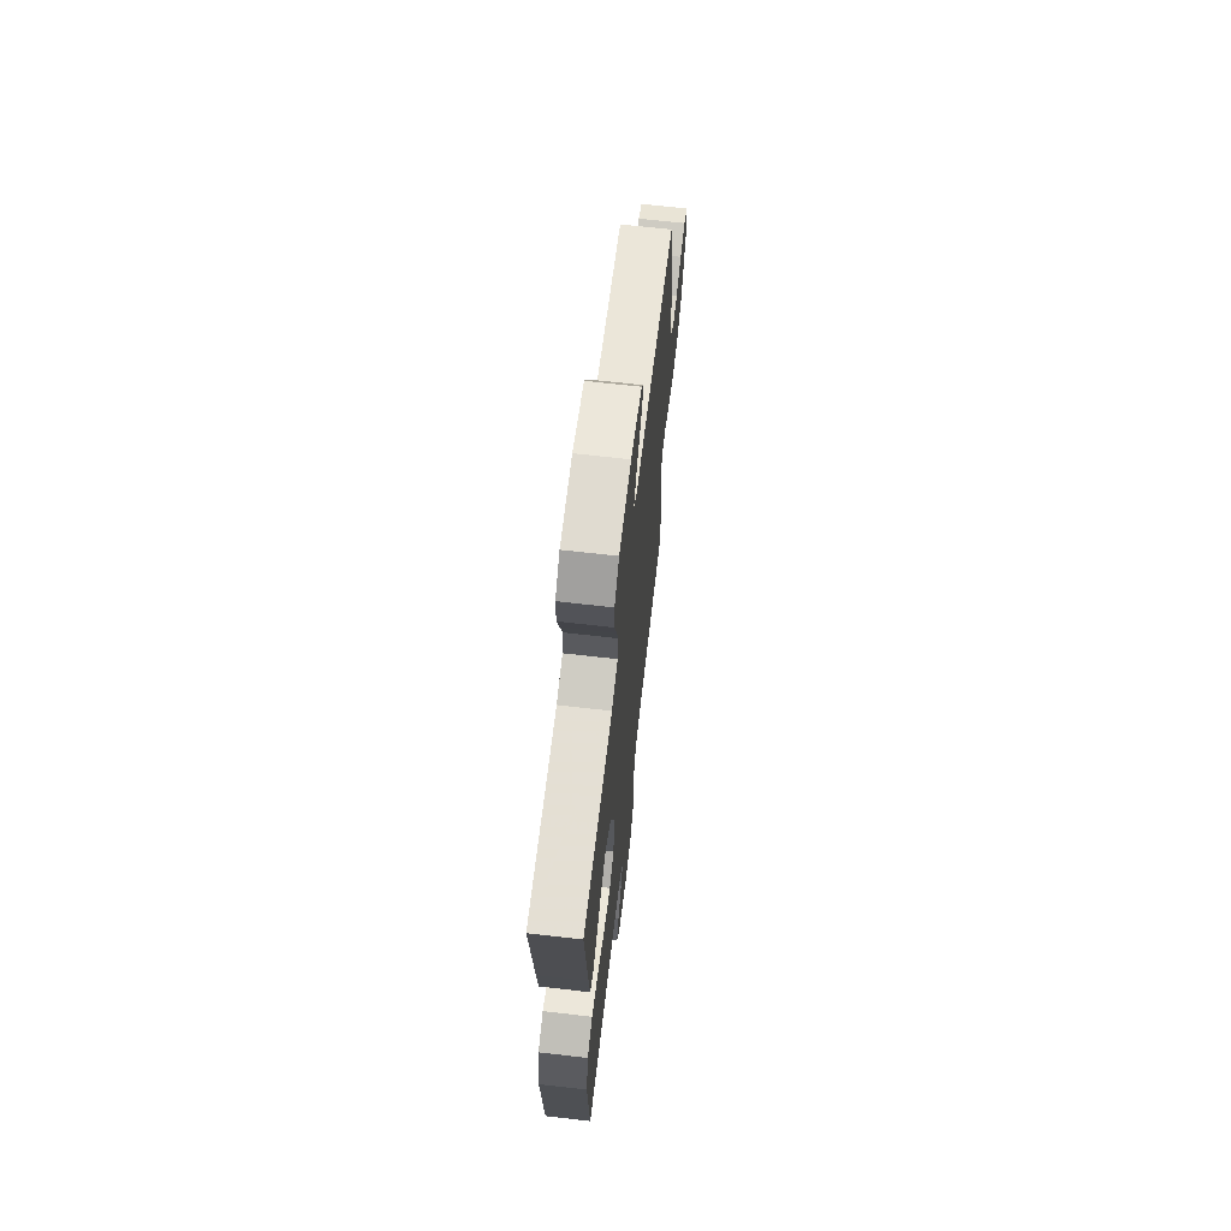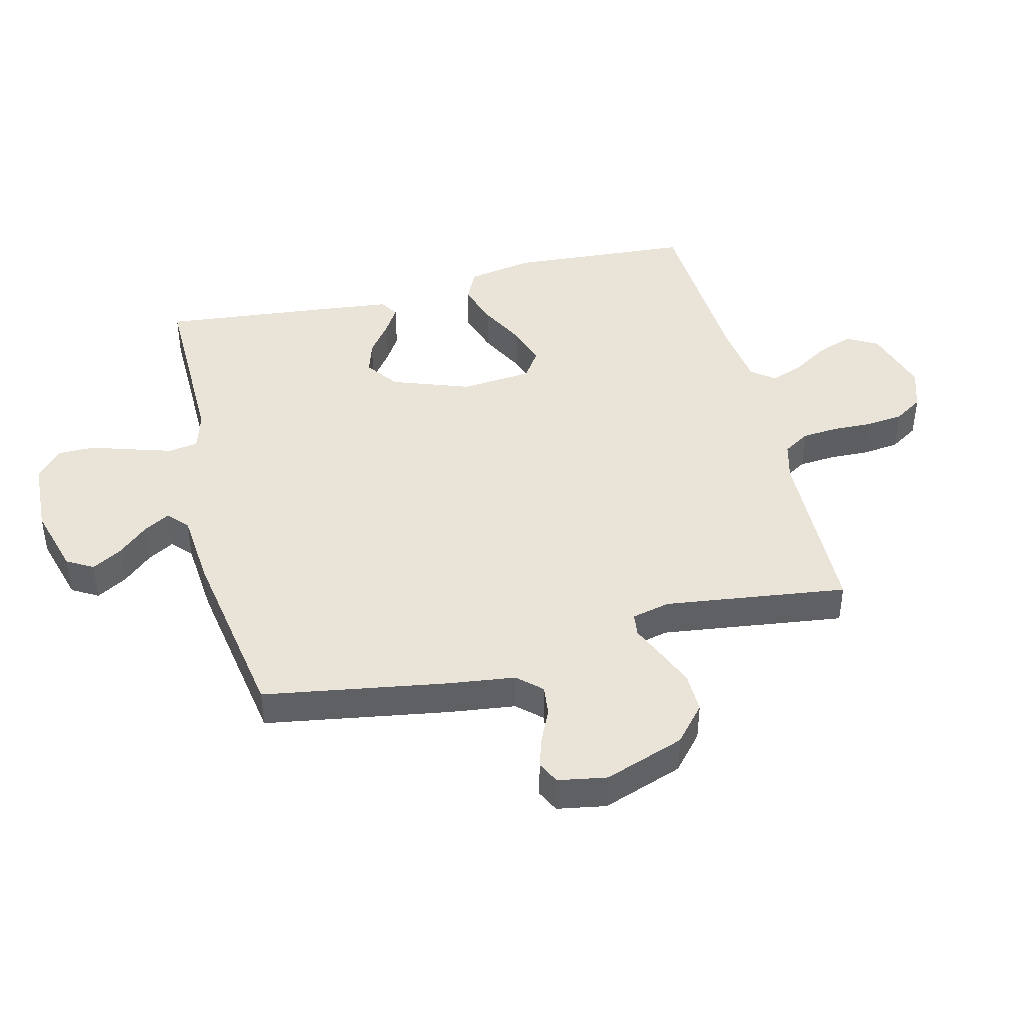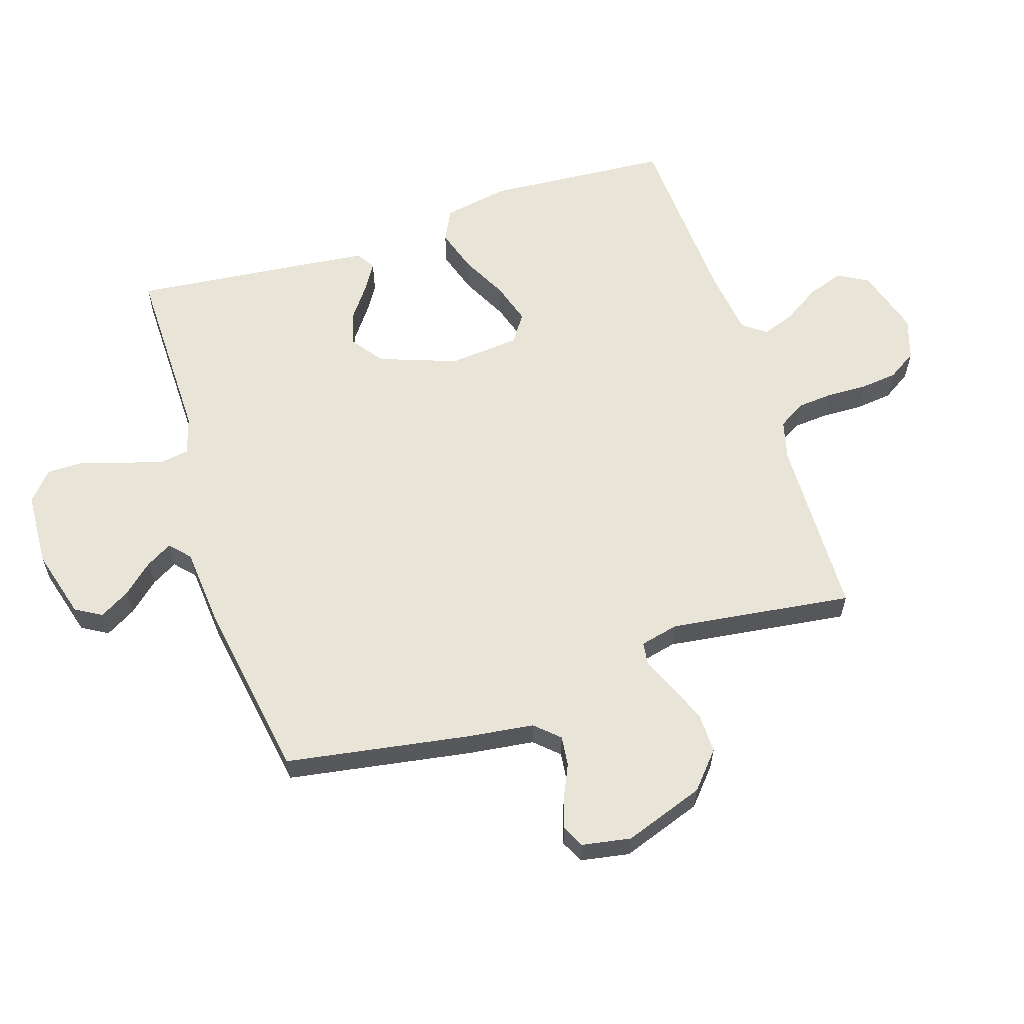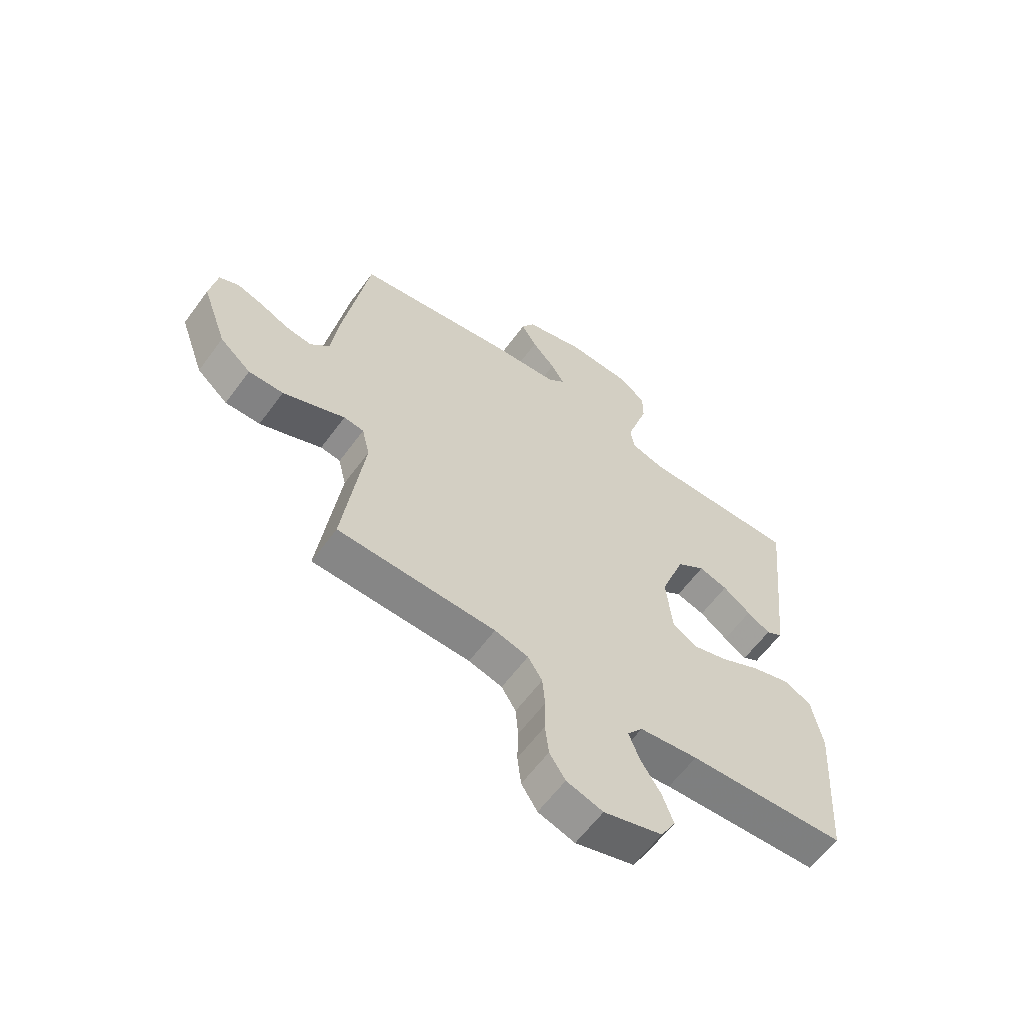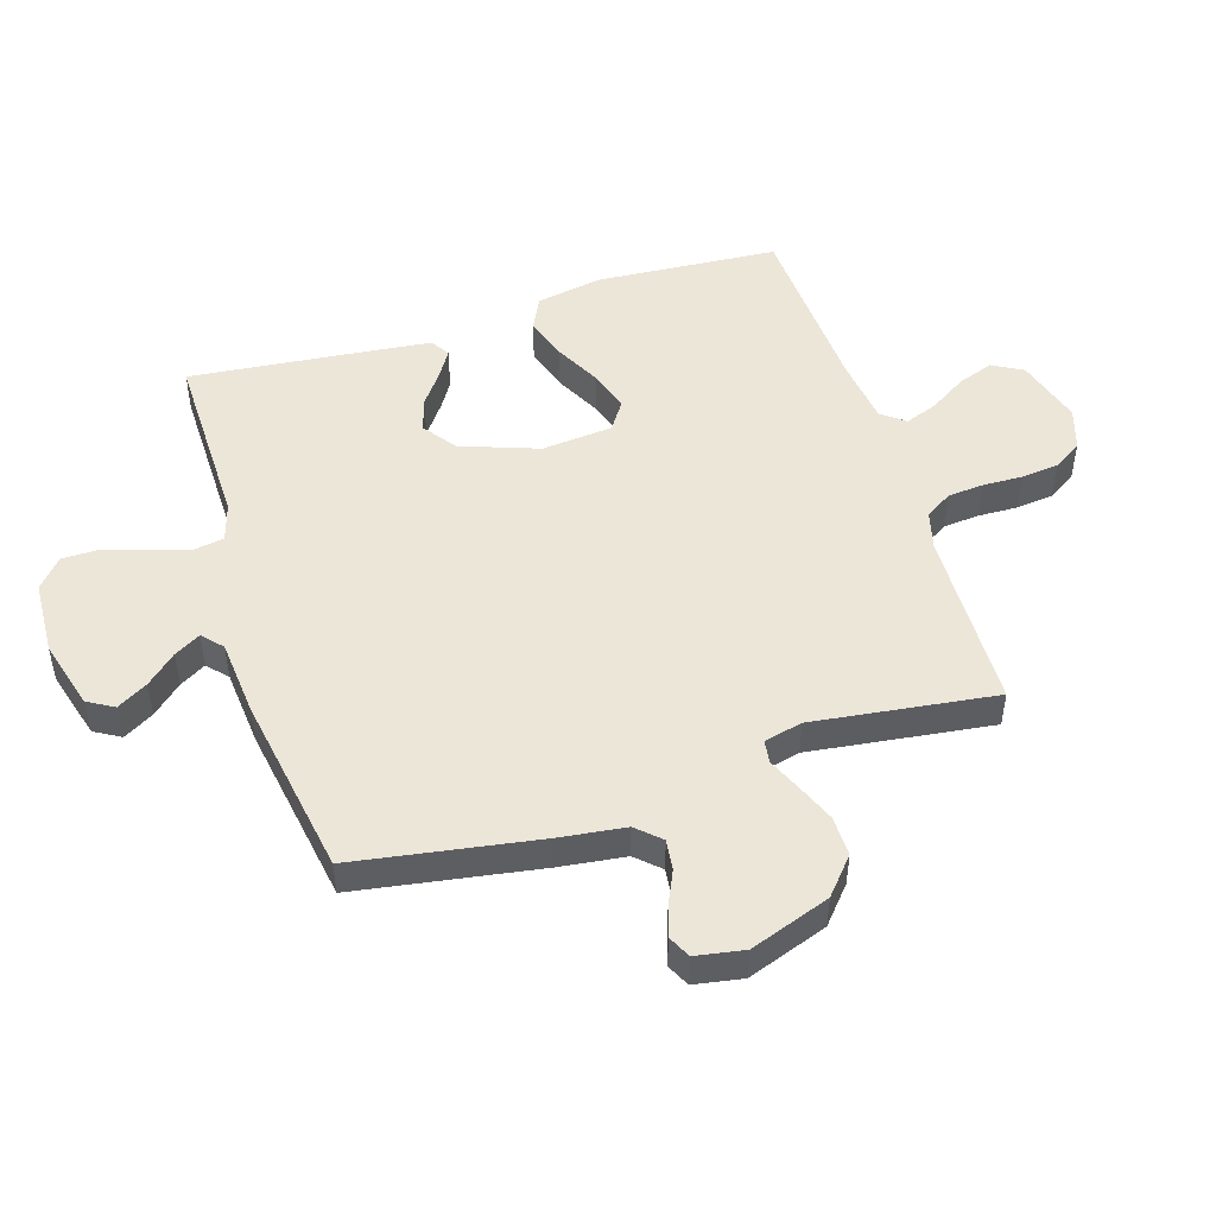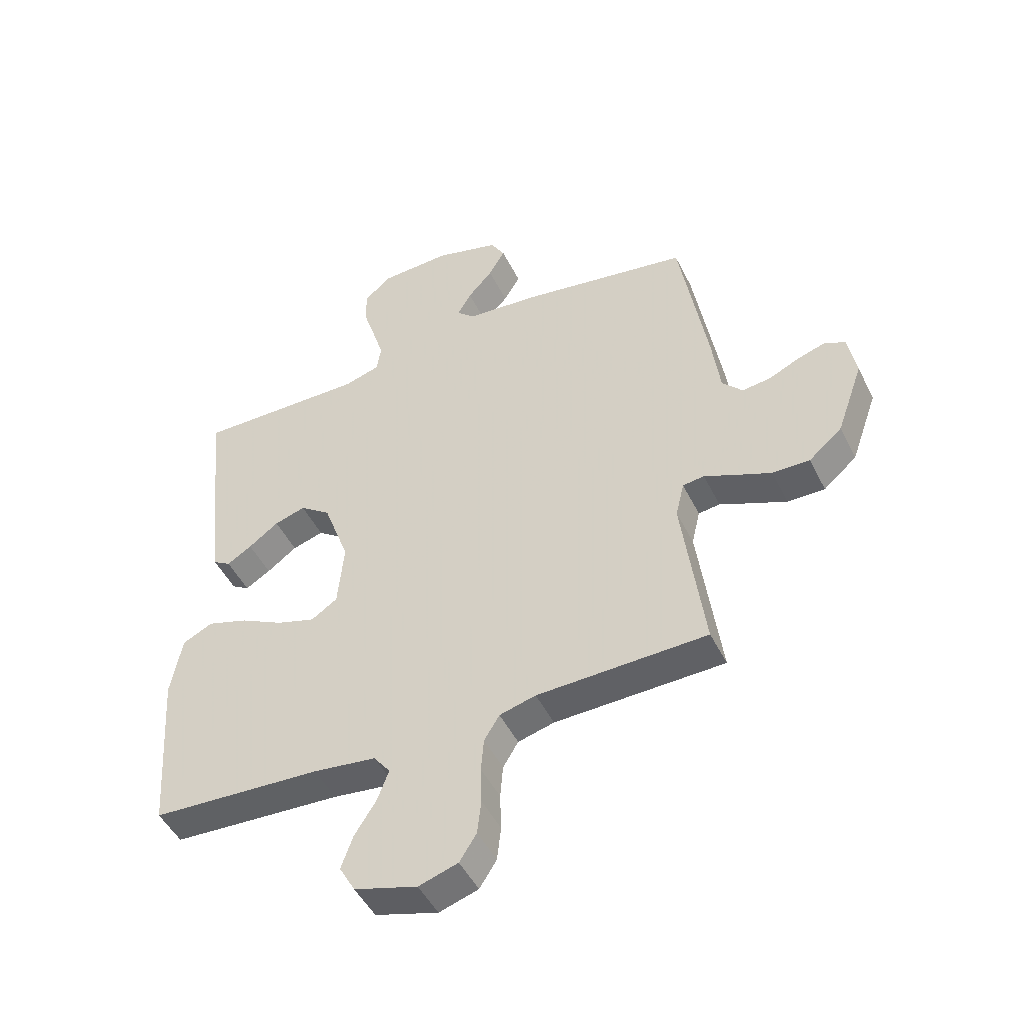
<metadata>
{"format":"obj","ext":"obj","renderer":"f3d","projection":"perspective","resolution":1024,"background":"white","views":[{"elev":67.1,"azim":-83.4,"up":"+Z"},{"elev":43.2,"azim":76.1,"up":"+Y"},{"elev":60.4,"azim":72.2,"up":"+Y"},{"elev":-61.2,"azim":143.8,"up":"+Z"},{"elev":49.2,"azim":72.6,"up":"+Y"},{"elev":-48.0,"azim":25.5,"up":"+Z"}]}
</metadata>
<code>
v -0.5 0.07 0.5
v -0.2 0.07 0.496
v -0.137 0.07 0.515
v -0.129 0.07 0.564
v -0.149 0.07 0.629
v -0.171 0.07 0.699
v -0.171 0.07 0.76
v -0.123 0.07 0.801
v 0 0.07 0.807
v 0.114 0.07 0.775
v 0.139 0.07 0.732
v 0.11 0.07 0.682
v 0.066 0.07 0.633
v 0.041 0.07 0.59
v 0.074 0.07 0.56
v 0.2 0.07 0.549
v 0.5 0.07 0.5
v 0.549 0.07 0.2
v 0.563 0.07 0.09
v 0.599 0.07 0.051
v 0.649 0.07 0.057
v 0.703 0.07 0.082
v 0.753 0.07 0.098
v 0.79 0.07 0.08
v 0.804 0.07 0
v 0.757 0.07 -0.132
v 0.698 0.07 -0.183
v 0.632 0.07 -0.182
v 0.569 0.07 -0.156
v 0.514 0.07 -0.132
v 0.476 0.07 -0.137
v 0.461 0.07 -0.2
v 0.5 0.07 -0.5
v 0.2 0.07 -0.508
v 0.136 0.07 -0.525
v 0.109 0.07 -0.569
v 0.104 0.07 -0.628
v 0.106 0.07 -0.694
v 0.099 0.07 -0.755
v 0.069 0.07 -0.802
v 0 0.07 -0.824
v -0.111 0.07 -0.791
v -0.139 0.07 -0.741
v -0.118 0.07 -0.682
v -0.08 0.07 -0.622
v -0.06 0.07 -0.568
v -0.089 0.07 -0.53
v -0.2 0.07 -0.516
v -0.5 0.07 -0.5
v -0.521 0.07 -0.2
v -0.501 0.07 -0.091
v -0.448 0.07 -0.065
v -0.376 0.07 -0.088
v -0.3 0.07 -0.127
v -0.232 0.07 -0.148
v -0.186 0.07 -0.117
v -0.175 0.07 0
v -0.221 0.07 0.128
v -0.275 0.07 0.167
v -0.33 0.07 0.15
v -0.383 0.07 0.111
v -0.427 0.07 0.084
v -0.458 0.07 0.103
v -0.469 0.07 0.2
v -0.5 0 0.5
v -0.2 0 0.496
v -0.137 0 0.515
v -0.129 0 0.564
v -0.149 0 0.629
v -0.171 0 0.699
v -0.171 0 0.76
v -0.123 0 0.801
v 0 0 0.807
v 0.114 0 0.775
v 0.139 0 0.732
v 0.11 0 0.682
v 0.066 0 0.633
v 0.041 0 0.59
v 0.074 0 0.56
v 0.2 0 0.549
v 0.5 0 0.5
v 0.549 0 0.2
v 0.563 0 0.09
v 0.599 0 0.051
v 0.649 0 0.057
v 0.703 0 0.082
v 0.753 0 0.098
v 0.79 0 0.08
v 0.804 0 0
v 0.757 0 -0.132
v 0.698 0 -0.183
v 0.632 0 -0.182
v 0.569 0 -0.156
v 0.514 0 -0.132
v 0.476 0 -0.137
v 0.461 0 -0.2
v 0.5 0 -0.5
v 0.2 0 -0.508
v 0.136 0 -0.525
v 0.109 0 -0.569
v 0.104 0 -0.628
v 0.106 0 -0.694
v 0.099 0 -0.755
v 0.069 0 -0.802
v 0 0 -0.824
v -0.111 0 -0.791
v -0.139 0 -0.741
v -0.118 0 -0.682
v -0.08 0 -0.622
v -0.06 0 -0.568
v -0.089 0 -0.53
v -0.2 0 -0.516
v -0.5 0 -0.5
v -0.521 0 -0.2
v -0.501 0 -0.091
v -0.448 0 -0.065
v -0.376 0 -0.088
v -0.3 0 -0.127
v -0.232 0 -0.148
v -0.186 0 -0.117
v -0.175 0 0
v -0.221 0 0.128
v -0.275 0 0.167
v -0.33 0 0.15
v -0.383 0 0.111
v -0.427 0 0.084
v -0.458 0 0.103
v -0.469 0 0.2
f 64 1 2
f 63 64 2
f 62 63 2
f 61 62 2
f 60 61 2
f 59 60 2 3
f 58 59 3
f 57 58 3
f 52 53 54
f 51 52 54
f 50 51 54
f 49 50 54
f 48 49 54
f 47 48 54 55
f 46 47 55 56
f 43 44 45
f 42 43 45
f 41 42 45
f 40 41 45
f 39 40 45
f 38 39 45
f 37 38 45
f 36 37 45 46
f 46 56 57
f 36 46 57
f 35 36 57
f 32 33 34
f 57 3 4
f 35 57 4
f 34 35 4
f 32 34 4
f 31 32 4
f 28 29 30
f 27 28 30
f 26 27 30
f 25 26 30
f 24 25 30
f 23 24 30
f 22 23 30
f 21 22 30
f 17 18 19
f 16 17 19
f 15 16 19
f 14 15 19 20
f 11 12 13
f 10 11 13
f 9 10 13
f 8 9 13
f 7 8 13
f 6 7 13
f 5 6 13
f 5 13 14
f 4 5 14 20
f 20 21 30 31
f 4 20 31
f 66 65 128
f 66 128 127
f 66 127 126
f 66 126 125
f 66 125 124
f 67 66 124 123
f 67 123 122
f 67 122 121
f 118 117 116
f 118 116 115
f 118 115 114
f 118 114 113
f 118 113 112
f 119 118 112 111
f 120 119 111 110
f 109 108 107
f 109 107 106
f 109 106 105
f 109 105 104
f 109 104 103
f 109 103 102
f 109 102 101
f 110 109 101 100
f 121 120 110
f 121 110 100
f 121 100 99
f 98 97 96
f 68 67 121
f 68 121 99
f 68 99 98
f 68 98 96
f 68 96 95
f 94 93 92
f 94 92 91
f 94 91 90
f 94 90 89
f 94 89 88
f 94 88 87
f 94 87 86
f 94 86 85
f 83 82 81
f 83 81 80
f 83 80 79
f 84 83 79 78
f 77 76 75
f 77 75 74
f 77 74 73
f 77 73 72
f 77 72 71
f 77 71 70
f 77 70 69
f 78 77 69
f 84 78 69 68
f 95 94 85 84
f 95 84 68
f 1 65 66 2
f 2 66 67 3
f 3 67 68 4
f 4 68 69 5
f 5 69 70 6
f 6 70 71 7
f 7 71 72 8
f 8 72 73 9
f 9 73 74 10
f 10 74 75 11
f 11 75 76 12
f 12 76 77 13
f 13 77 78 14
f 14 78 79 15
f 15 79 80 16
f 16 80 81 17
f 17 81 82 18
f 18 82 83 19
f 19 83 84 20
f 20 84 85 21
f 21 85 86 22
f 22 86 87 23
f 23 87 88 24
f 24 88 89 25
f 25 89 90 26
f 26 90 91 27
f 27 91 92 28
f 28 92 93 29
f 29 93 94 30
f 30 94 95 31
f 31 95 96 32
f 32 96 97 33
f 33 97 98 34
f 34 98 99 35
f 35 99 100 36
f 36 100 101 37
f 37 101 102 38
f 38 102 103 39
f 39 103 104 40
f 40 104 105 41
f 41 105 106 42
f 42 106 107 43
f 43 107 108 44
f 44 108 109 45
f 45 109 110 46
f 46 110 111 47
f 47 111 112 48
f 48 112 113 49
f 49 113 114 50
f 50 114 115 51
f 51 115 116 52
f 52 116 117 53
f 53 117 118 54
f 54 118 119 55
f 55 119 120 56
f 56 120 121 57
f 57 121 122 58
f 58 122 123 59
f 59 123 124 60
f 60 124 125 61
f 61 125 126 62
f 62 126 127 63
f 63 127 128 64
f 64 128 65 1

</code>
